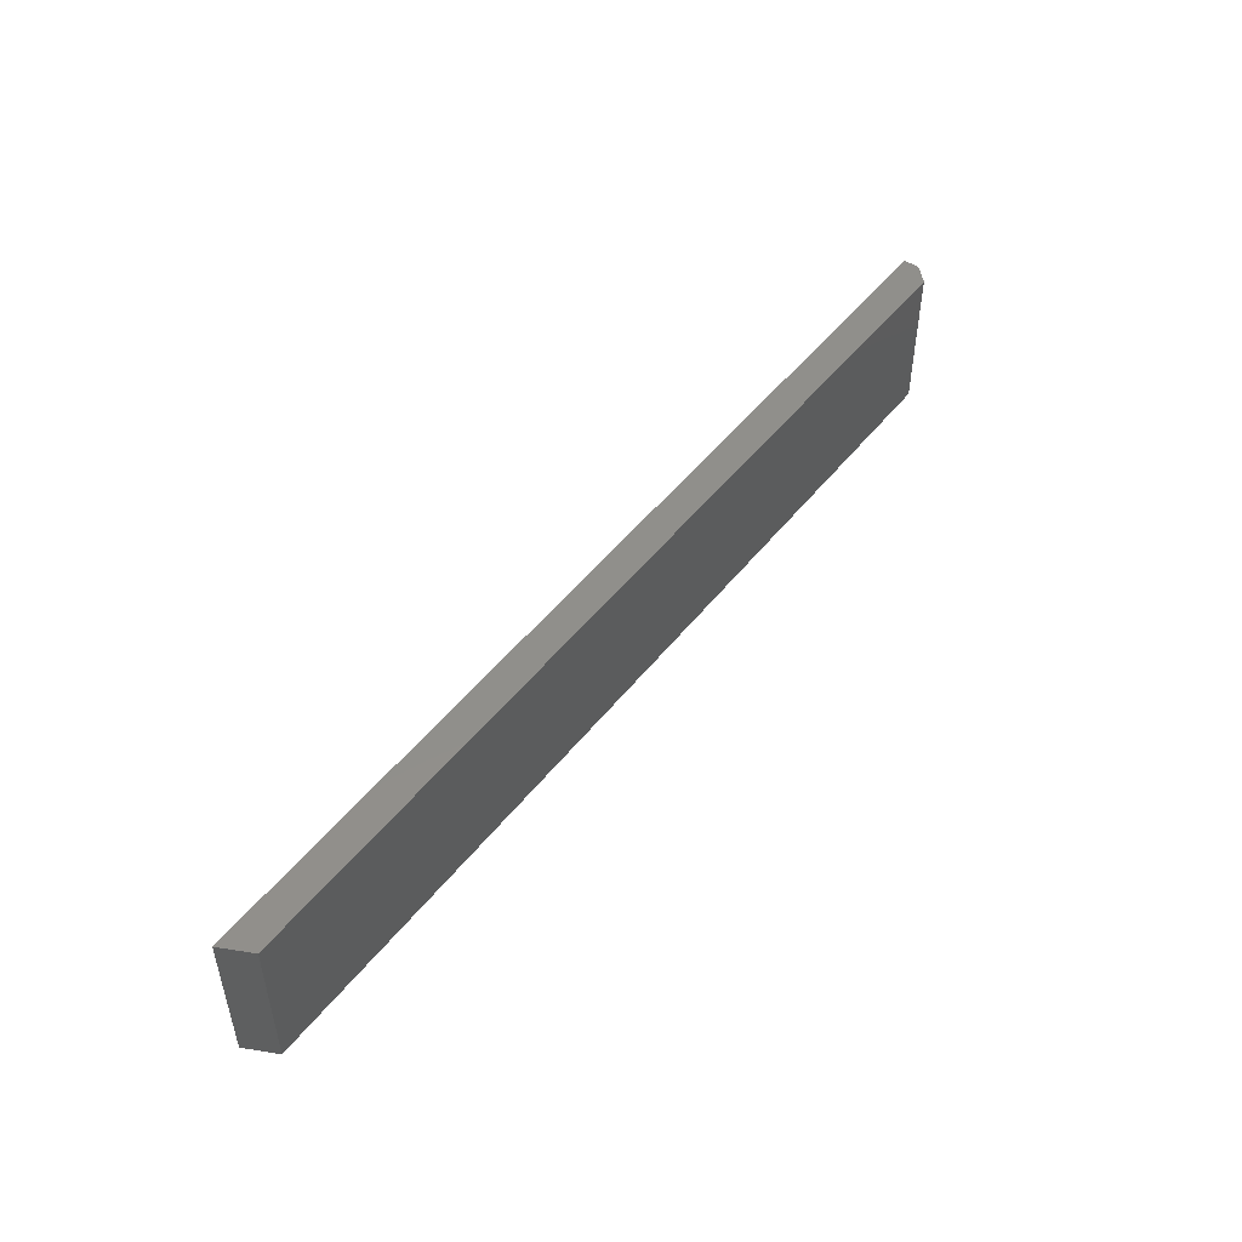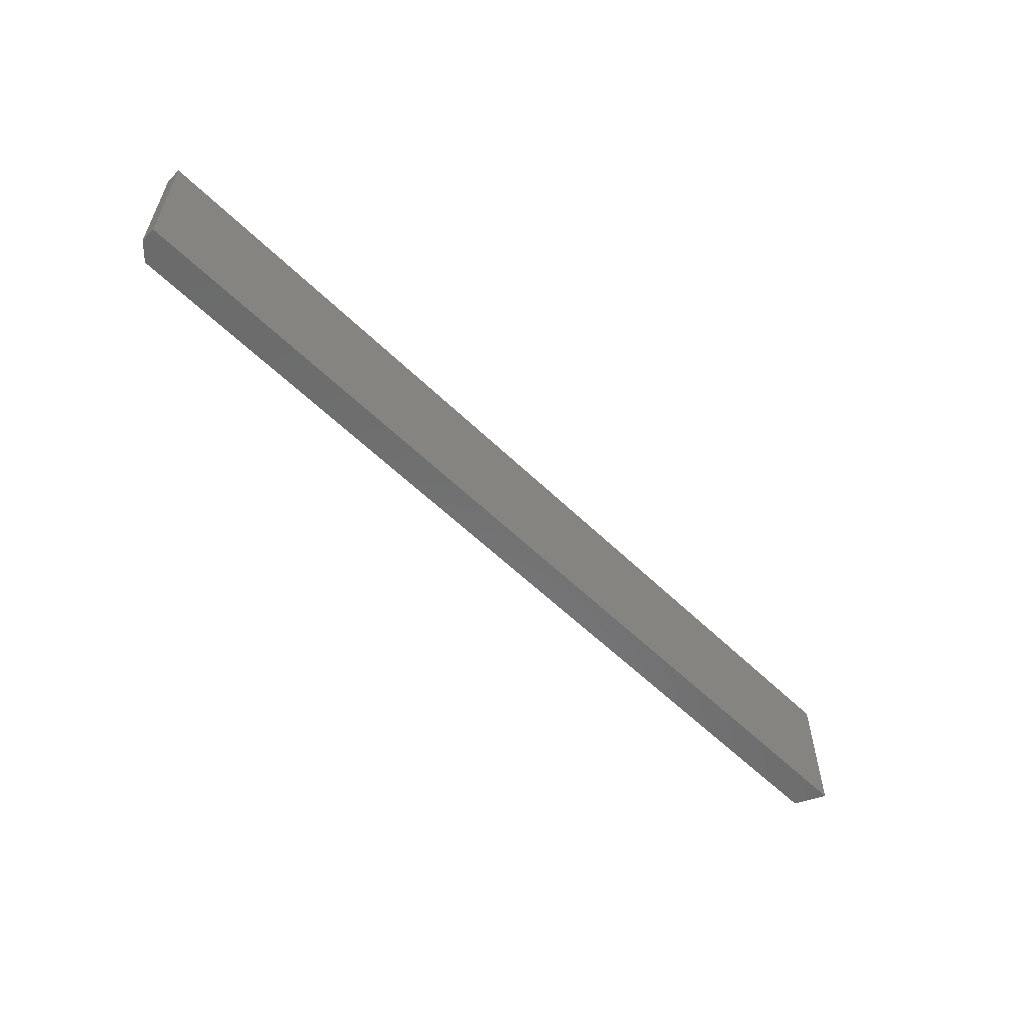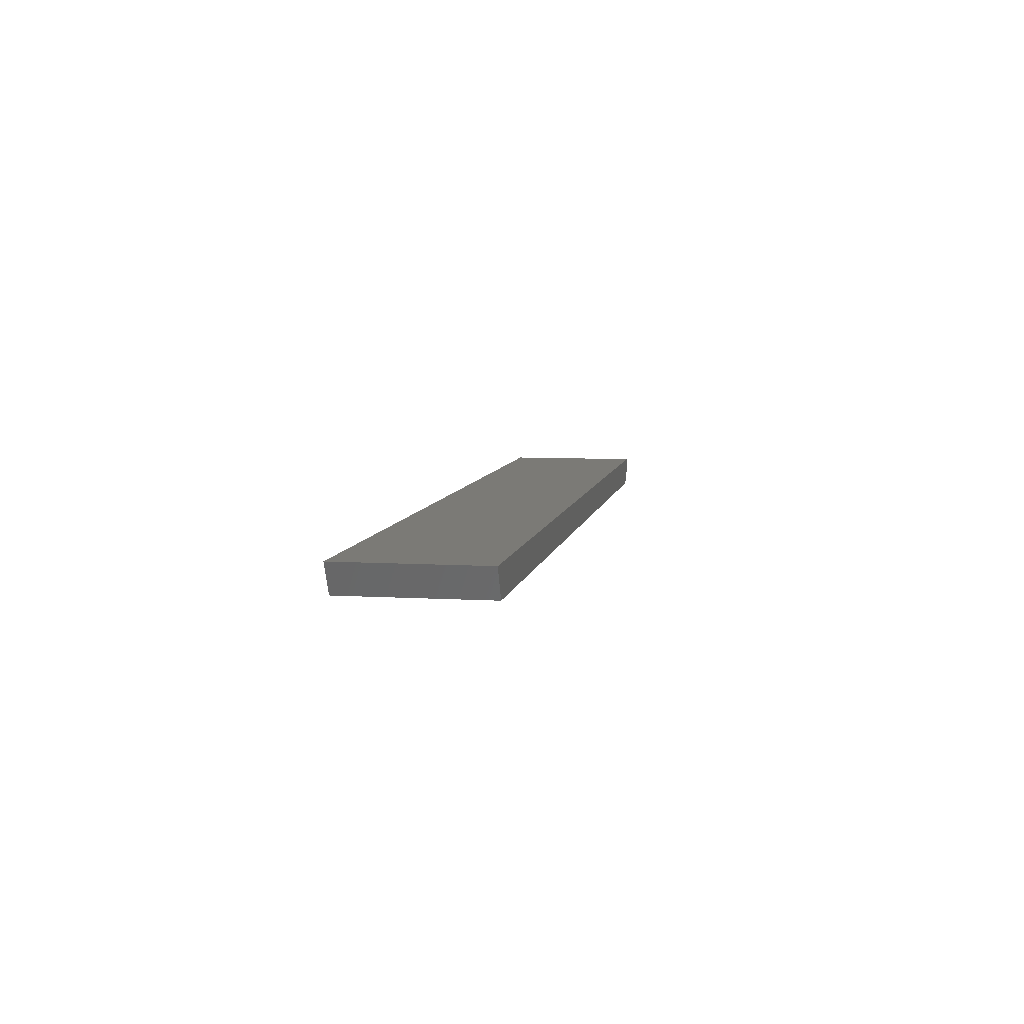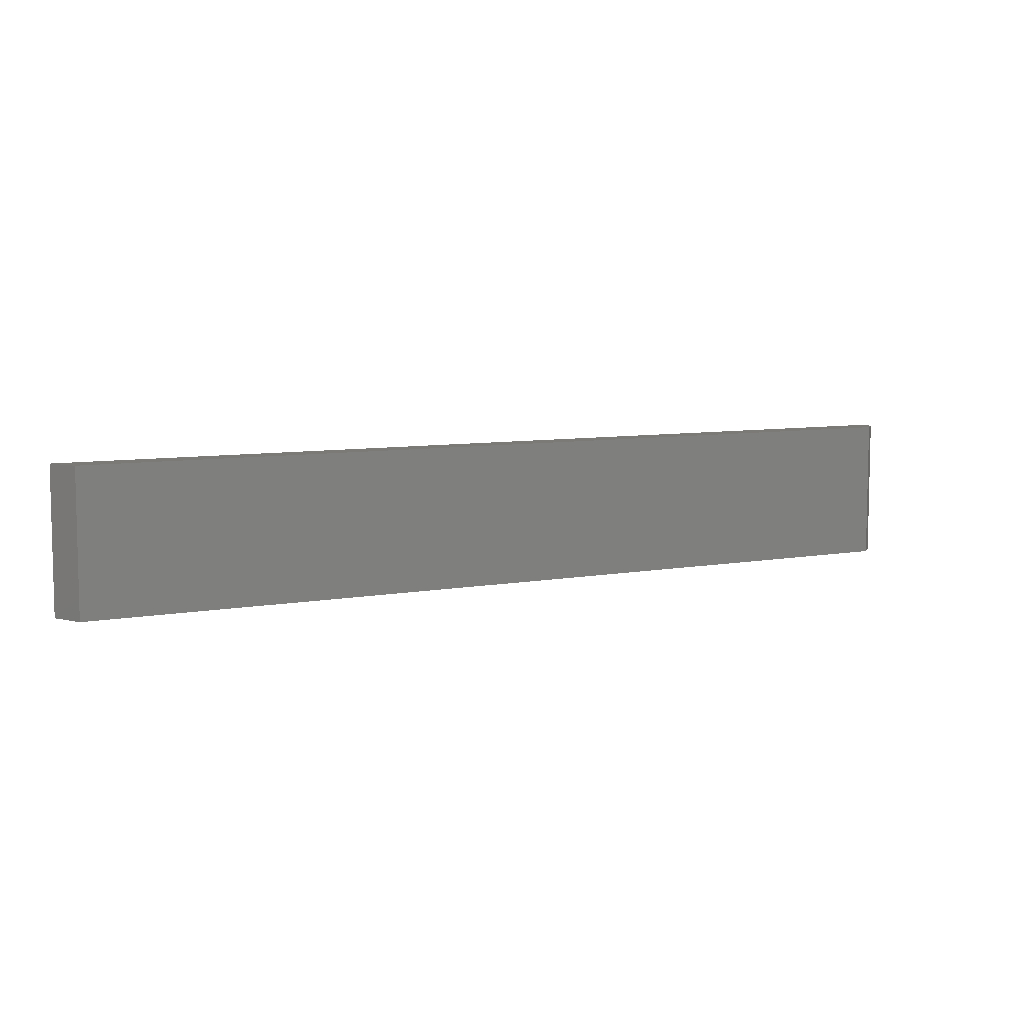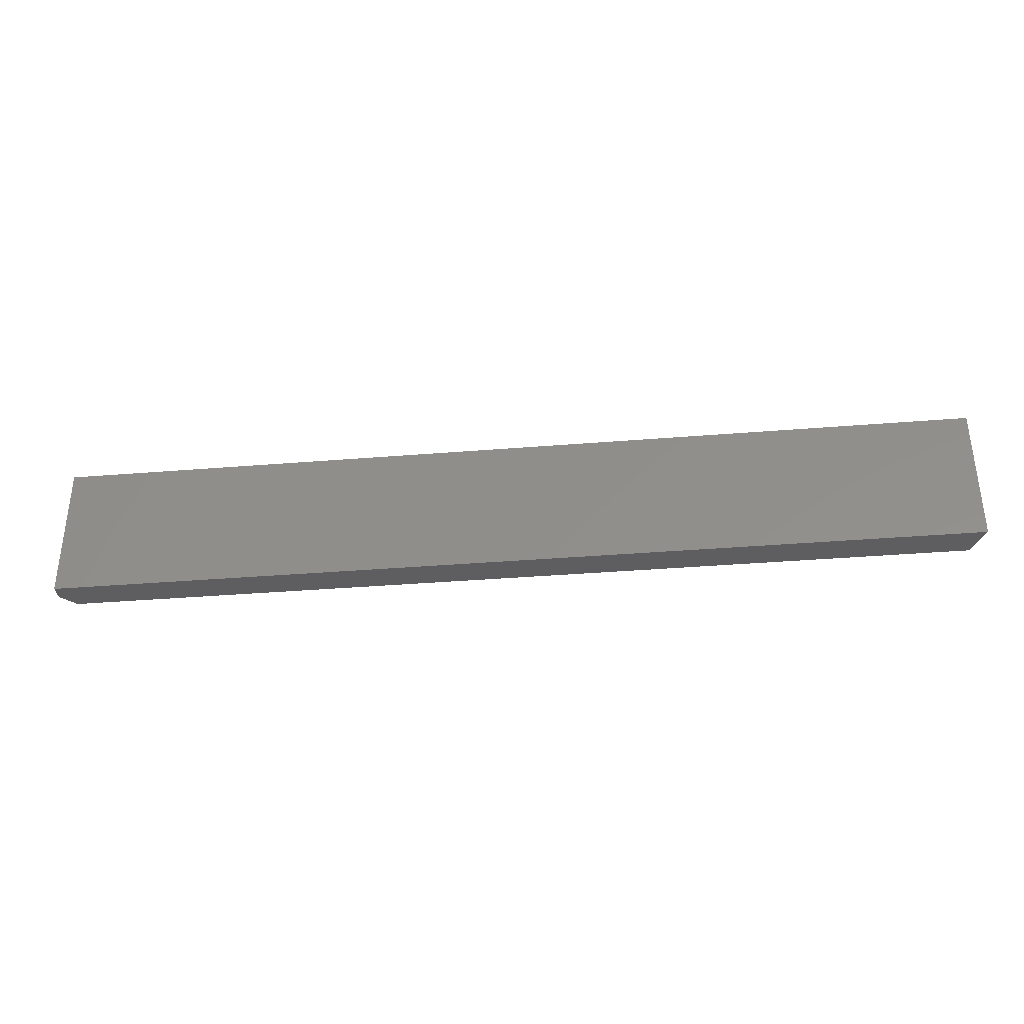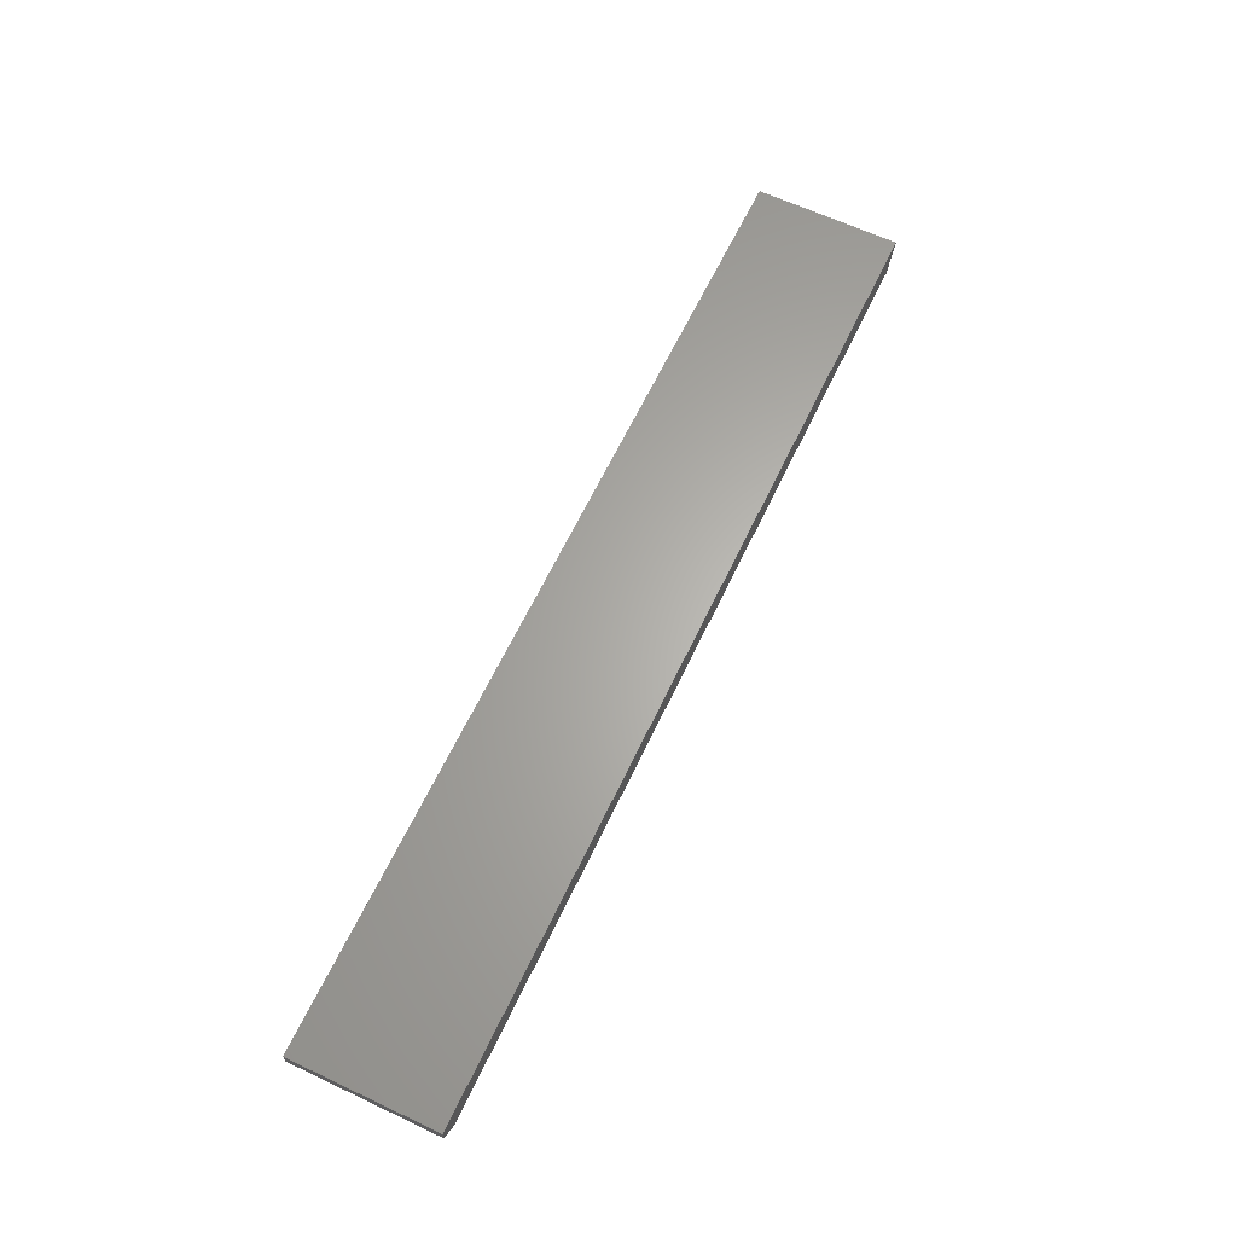
<metadata>
{"format":"stl","ext":"stl","renderer":"f3d","projection":"perspective","resolution":1024,"background":"white","views":[{"elev":49.2,"azim":126.5,"up":"+Y"},{"elev":-57.8,"azim":-45.1,"up":"+Y"},{"elev":7.0,"azim":100.0,"up":"+Z"},{"elev":7.3,"azim":151.5,"up":"+Y"},{"elev":-35.8,"azim":6.2,"up":"+Y"},{"elev":63.9,"azim":-64.6,"up":"+Z"}]}
</metadata>
<code>
# stl→obj: 20 verts, 26 faces
v -1.013 -0.01587 -0.01852
v -1.043 -0.2857 0.01182
v -1.043 -0.01587 0.01182
v -1.013 -0.2857 -0.01852
v -1.043 -0.2857 0.04215
v -1.043 -0.01587 0.04215
v 0.8076 -0.01587 -0.01852
v 0.8076 -0.2857 -0.01852
v -1.043 0 0.01182
v -1.013 0 -0.01852
v 0.8379 -0.2857 0.04215
v 0.8379 -0.01587 0.04215
v -1.043 0 0.04215
v 0.8076 0 -0.01852
v -1.043 1.041e-17 0.04215
v -1.013 1.041e-17 -0.01852
v -1.043 1.041e-17 0.01182
v 0.8379 1.041e-17 0.04215
v 0.8076 1.041e-17 -0.01852
v 0.8379 0 0.04215
f 1 2 3
f 1 4 2
f 3 5 6
f 3 2 5
f 7 4 1
f 7 8 4
f 1 3 9
f 1 9 10
f 5 2 4
f 11 4 8
f 11 5 4
f 6 11 12
f 6 5 11
f 3 6 13
f 3 13 9
f 12 8 7
f 12 11 8
f 7 1 10
f 7 10 14
f 15 16 17
f 18 19 16
f 18 16 15
f 6 12 20
f 6 20 13
f 12 7 14
f 12 14 20

</code>
